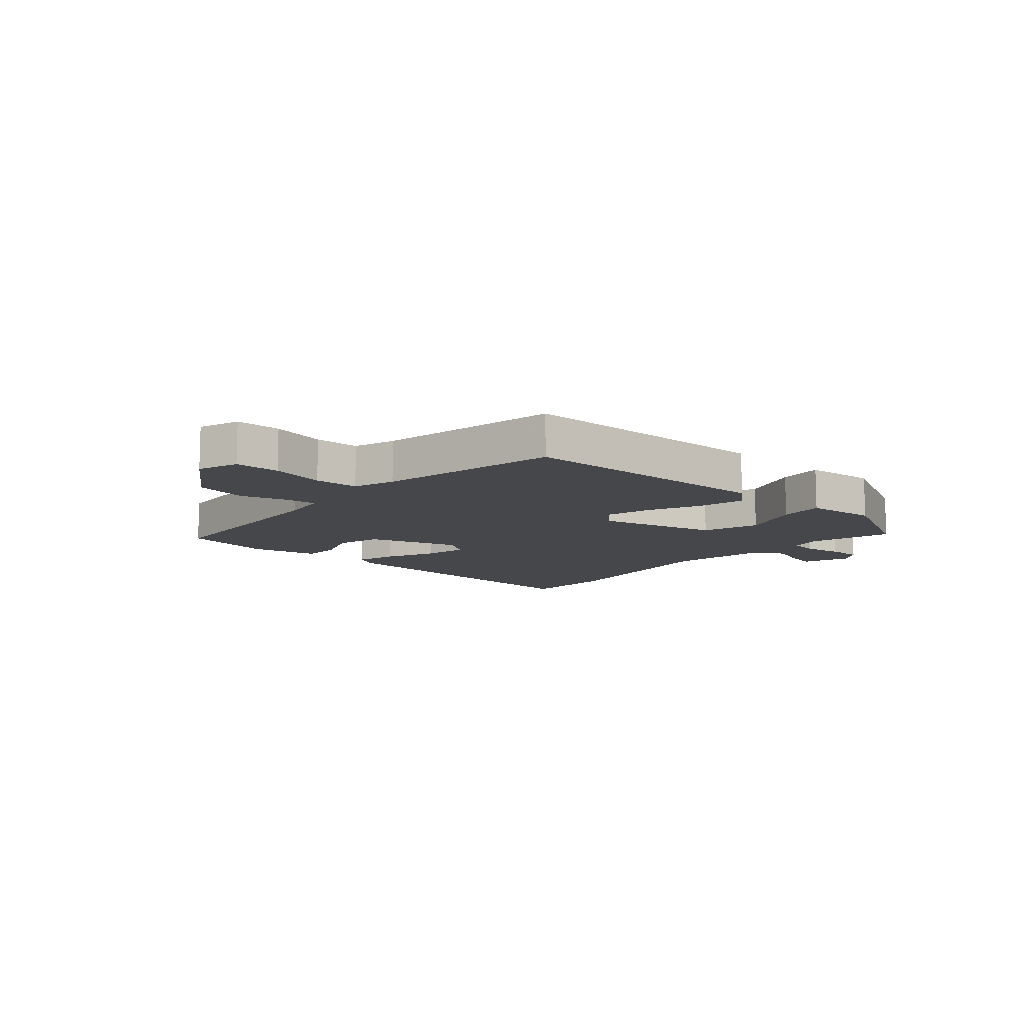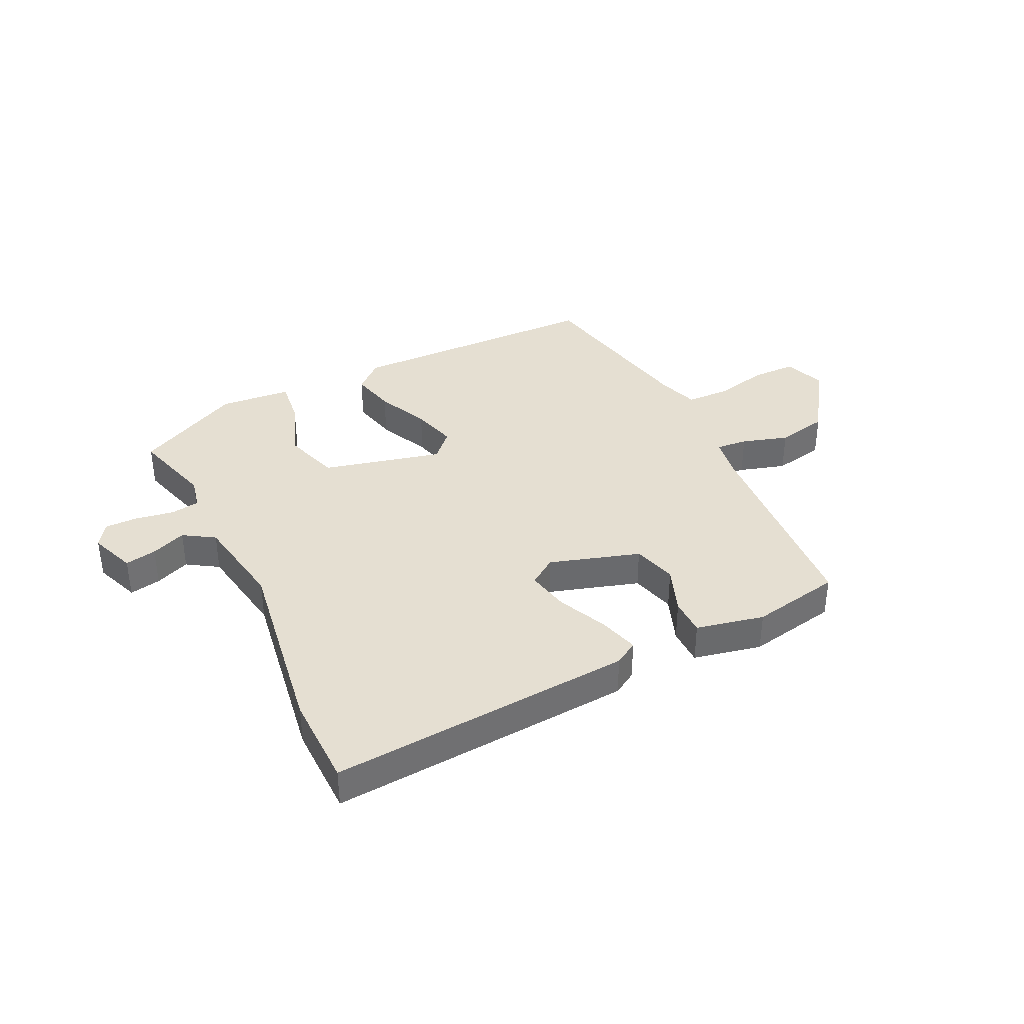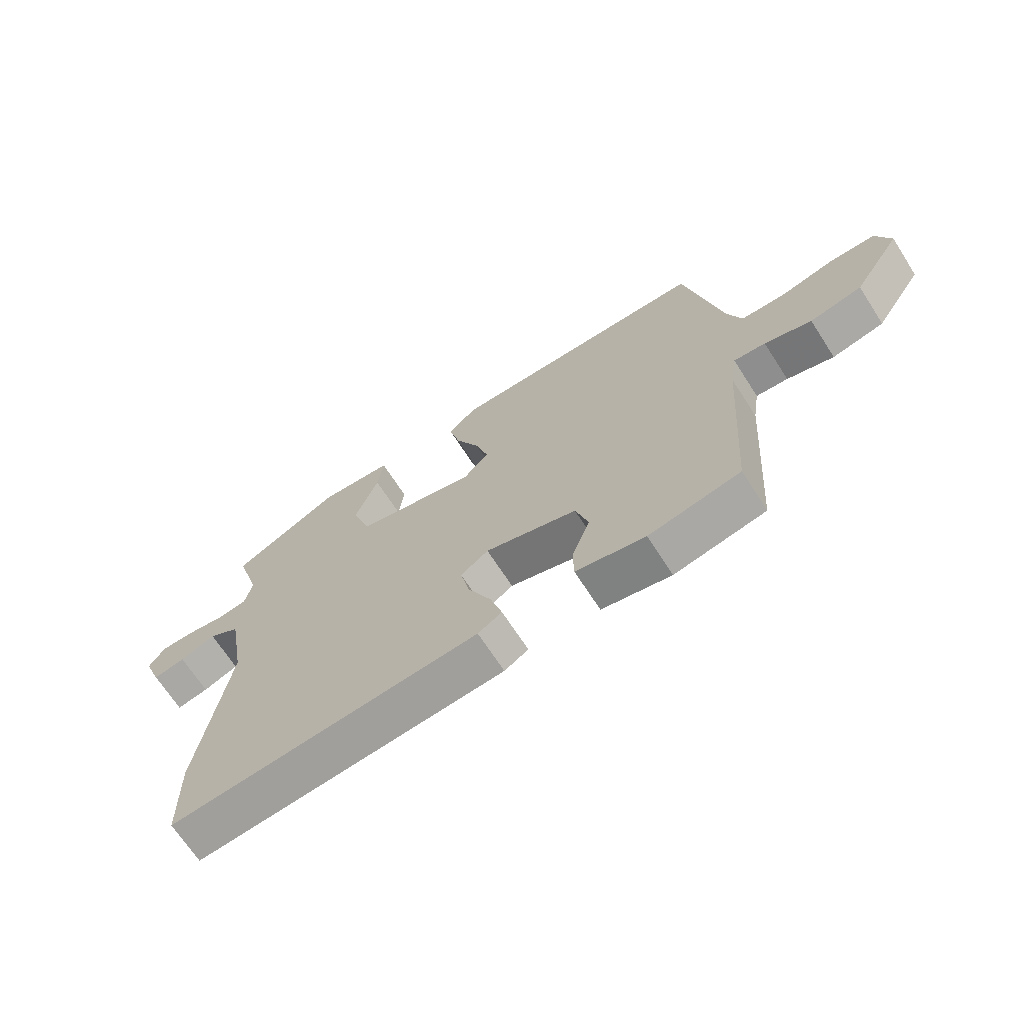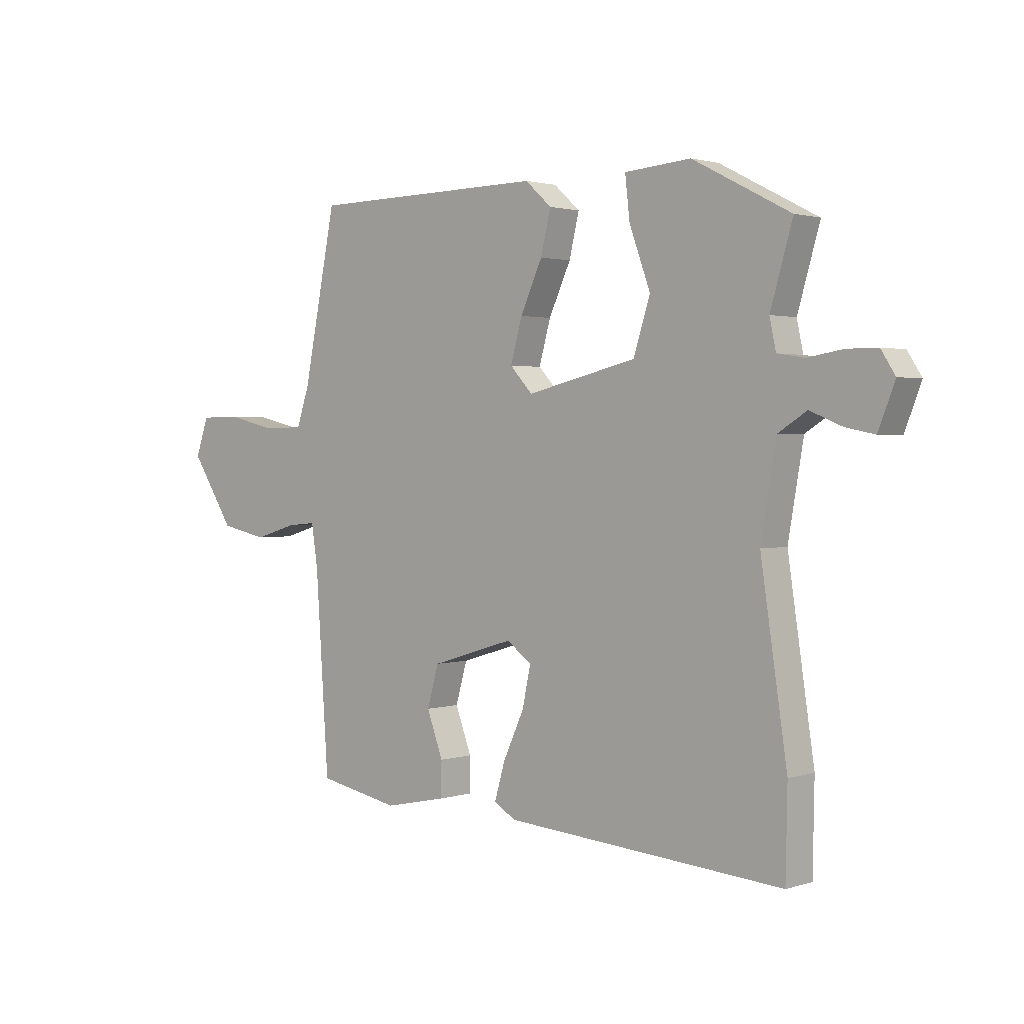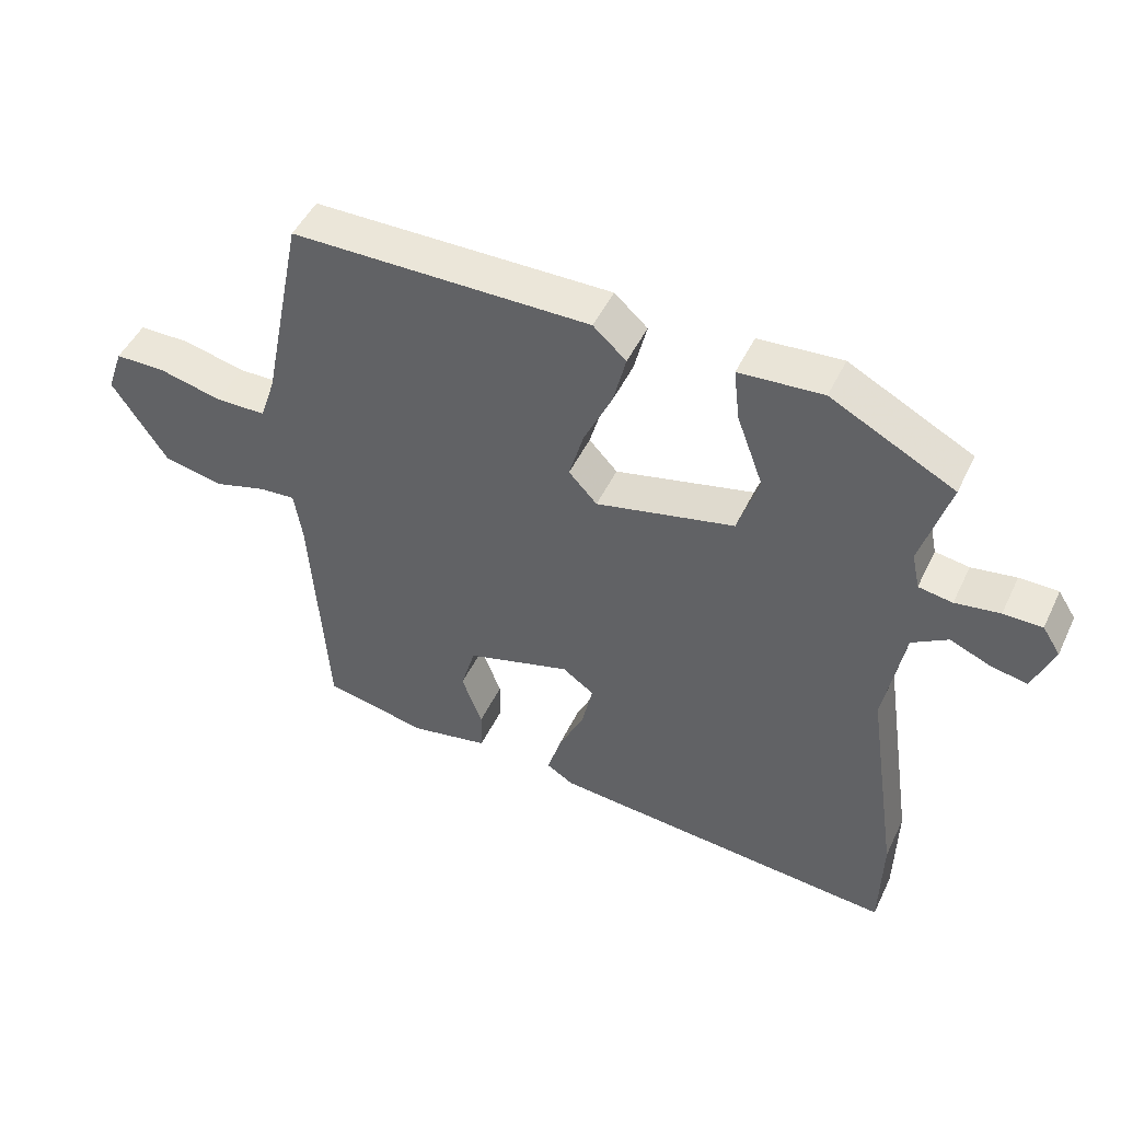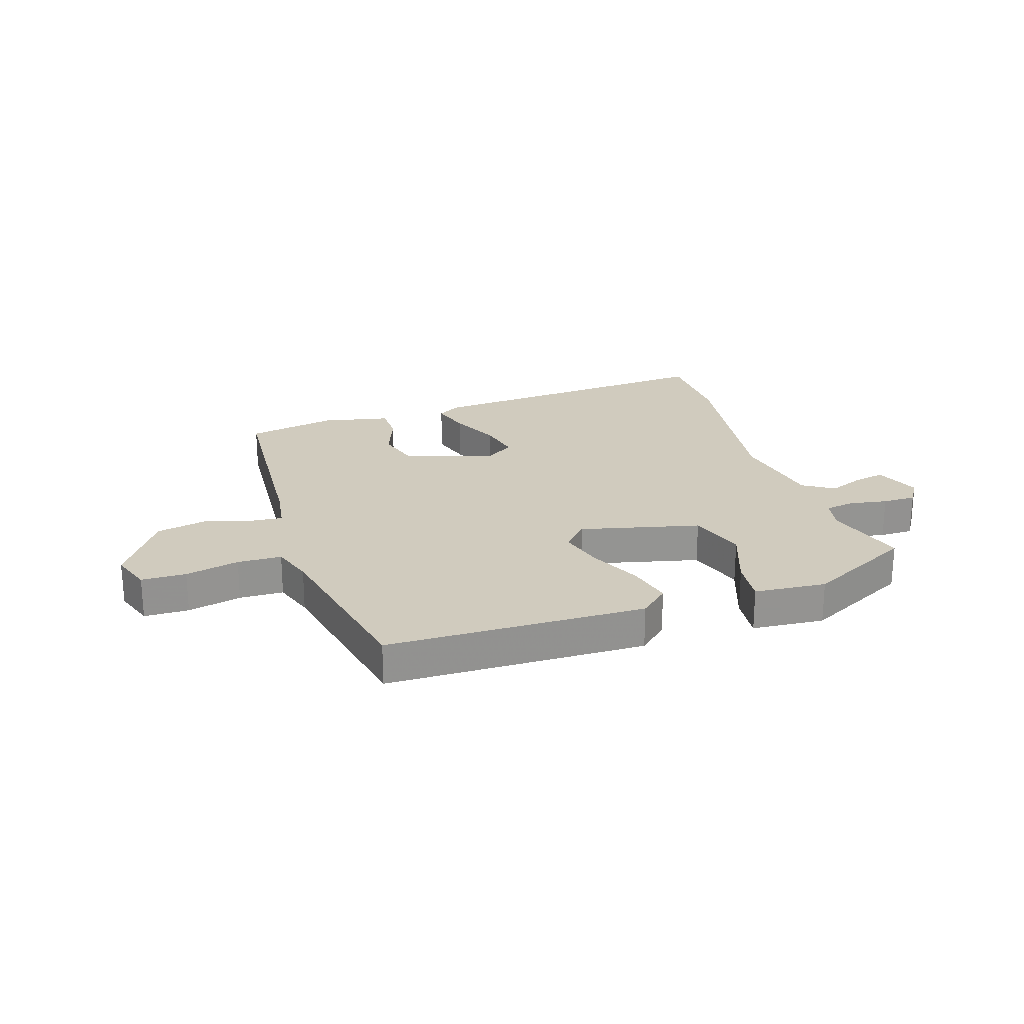
<metadata>
{"format":"obj","ext":"obj","renderer":"f3d","projection":"perspective","resolution":1024,"background":"white","views":[{"elev":-10.7,"azim":-41.1,"up":"+Y"},{"elev":37.4,"azim":154.4,"up":"+Y"},{"elev":-68.5,"azim":-147.2,"up":"+Z"},{"elev":1.7,"azim":41.8,"up":"+Z"},{"elev":48.5,"azim":24.9,"up":"+Z"},{"elev":23.4,"azim":-17.9,"up":"+Y"}]}
</metadata>
<code>
v 0.509 0.07 0.427
v 0.467 0.07 0.283
v 0.479 0.07 0.227
v 0.53 0.07 0.219
v 0.597 0.07 0.23
v 0.655 0.07 0.23
v 0.682 0.07 0.188
v 0.651 0.07 0.108
v 0.596 0.07 0.119
v 0.535 0.07 0.144
v 0.481 0.07 0.11
v 0.452 0.07 -0.058
v 0.502 0.07 -0.391
v 0.499 0.07 -0.554
v -0.032 0.07 -0.513
v -0.073 0.07 -0.488
v -0.053 0.07 -0.419
v -0.013 0.07 -0.332
v 0.003 0.07 -0.257
v -0.045 0.07 -0.223
v -0.203 0.07 -0.271
v -0.225 0.07 -0.348
v -0.194 0.07 -0.431
v -0.195 0.07 -0.496
v -0.314 0.07 -0.521
v -0.471 0.07 -0.49
v -0.496 0.07 -0.121
v -0.508 0.07 -0.043
v -0.563 0.07 -0.048
v -0.644 0.07 -0.072
v -0.734 0.07 -0.053
v -0.817 0.07 0.074
v -0.792 0.07 0.145
v -0.714 0.07 0.146
v -0.62 0.07 0.124
v -0.543 0.07 0.126
v -0.519 0.07 0.198
v -0.456 0.07 0.51
v -0.005 0.07 0.516
v 0.045 0.07 0.471
v 0.026 0.07 0.392
v -0.016 0.07 0.301
v -0.038 0.07 0.222
v 0.005 0.07 0.176
v 0.214 0.07 0.226
v 0.246 0.07 0.325
v 0.206 0.07 0.434
v 0.197 0.07 0.513
v 0.323 0.07 0.523
v 0.509 0 0.427
v 0.467 0 0.283
v 0.479 0 0.227
v 0.53 0 0.219
v 0.597 0 0.23
v 0.655 0 0.23
v 0.682 0 0.188
v 0.651 0 0.108
v 0.596 0 0.119
v 0.535 0 0.144
v 0.481 0 0.11
v 0.452 0 -0.058
v 0.502 0 -0.391
v 0.499 0 -0.554
v -0.032 0 -0.513
v -0.073 0 -0.488
v -0.053 0 -0.419
v -0.013 0 -0.332
v 0.003 0 -0.257
v -0.045 0 -0.223
v -0.203 0 -0.271
v -0.225 0 -0.348
v -0.194 0 -0.431
v -0.195 0 -0.496
v -0.314 0 -0.521
v -0.471 0 -0.49
v -0.496 0 -0.121
v -0.508 0 -0.043
v -0.563 0 -0.048
v -0.644 0 -0.072
v -0.734 0 -0.053
v -0.817 0 0.074
v -0.792 0 0.145
v -0.714 0 0.146
v -0.62 0 0.124
v -0.543 0 0.126
v -0.519 0 0.198
v -0.456 0 0.51
v -0.005 0 0.516
v 0.045 0 0.471
v 0.026 0 0.392
v -0.016 0 0.301
v -0.038 0 0.222
v 0.005 0 0.176
v 0.214 0 0.226
v 0.246 0 0.325
v 0.206 0 0.434
v 0.197 0 0.513
v 0.323 0 0.523
f 49 1 2
f 48 49 2
f 47 48 2
f 46 47 2
f 45 46 2 3
f 44 45 3 4
f 40 41 42
f 39 40 42
f 38 39 42
f 37 38 42
f 36 37 42 43
f 33 34 35
f 32 33 35
f 31 32 35
f 30 31 35
f 29 30 35
f 28 29 35 36
f 25 26 27
f 24 25 27
f 23 24 27
f 22 23 27
f 21 22 27 28
f 36 43 44
f 28 36 44
f 21 28 44
f 20 21 44
f 16 17 18
f 15 16 18
f 14 15 18
f 13 14 18
f 12 13 18
f 11 12 18 19
f 8 9 10
f 7 8 10
f 6 7 10
f 5 6 10
f 4 5 10
f 4 10 11
f 19 20 44
f 11 19 44
f 4 11 44
f 51 50 98
f 51 98 97
f 51 97 96
f 51 96 95
f 52 51 95 94
f 53 52 94 93
f 91 90 89
f 91 89 88
f 91 88 87
f 91 87 86
f 92 91 86 85
f 84 83 82
f 84 82 81
f 84 81 80
f 84 80 79
f 84 79 78
f 85 84 78 77
f 76 75 74
f 76 74 73
f 76 73 72
f 76 72 71
f 77 76 71 70
f 93 92 85
f 93 85 77
f 93 77 70
f 93 70 69
f 67 66 65
f 67 65 64
f 67 64 63
f 67 63 62
f 67 62 61
f 68 67 61 60
f 59 58 57
f 59 57 56
f 59 56 55
f 59 55 54
f 59 54 53
f 60 59 53
f 93 69 68
f 93 68 60
f 93 60 53
f 1 50 51 2
f 2 51 52 3
f 3 52 53 4
f 4 53 54 5
f 5 54 55 6
f 6 55 56 7
f 7 56 57 8
f 8 57 58 9
f 9 58 59 10
f 10 59 60 11
f 11 60 61 12
f 12 61 62 13
f 13 62 63 14
f 14 63 64 15
f 15 64 65 16
f 16 65 66 17
f 17 66 67 18
f 18 67 68 19
f 19 68 69 20
f 20 69 70 21
f 21 70 71 22
f 22 71 72 23
f 23 72 73 24
f 24 73 74 25
f 25 74 75 26
f 26 75 76 27
f 27 76 77 28
f 28 77 78 29
f 29 78 79 30
f 30 79 80 31
f 31 80 81 32
f 32 81 82 33
f 33 82 83 34
f 34 83 84 35
f 35 84 85 36
f 36 85 86 37
f 37 86 87 38
f 38 87 88 39
f 39 88 89 40
f 40 89 90 41
f 41 90 91 42
f 42 91 92 43
f 43 92 93 44
f 44 93 94 45
f 45 94 95 46
f 46 95 96 47
f 47 96 97 48
f 48 97 98 49
f 49 98 50 1

</code>
